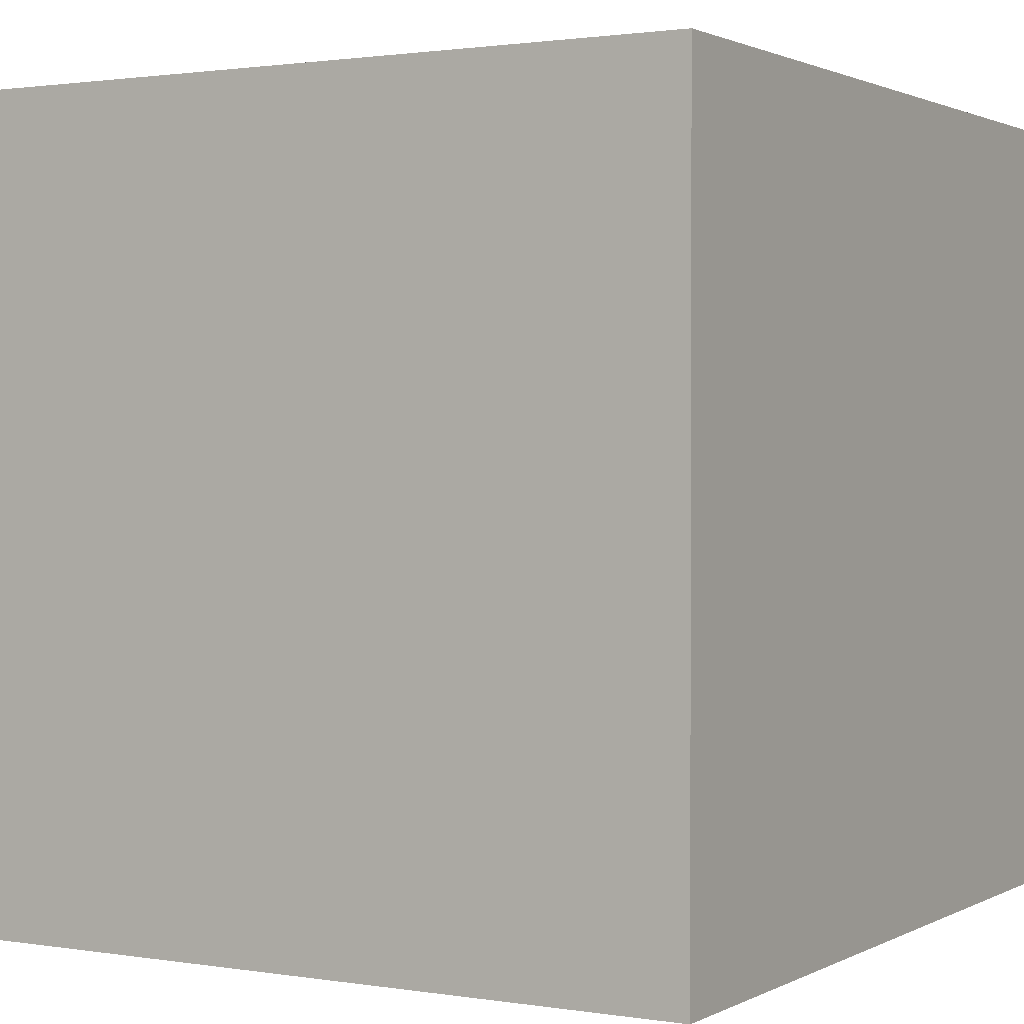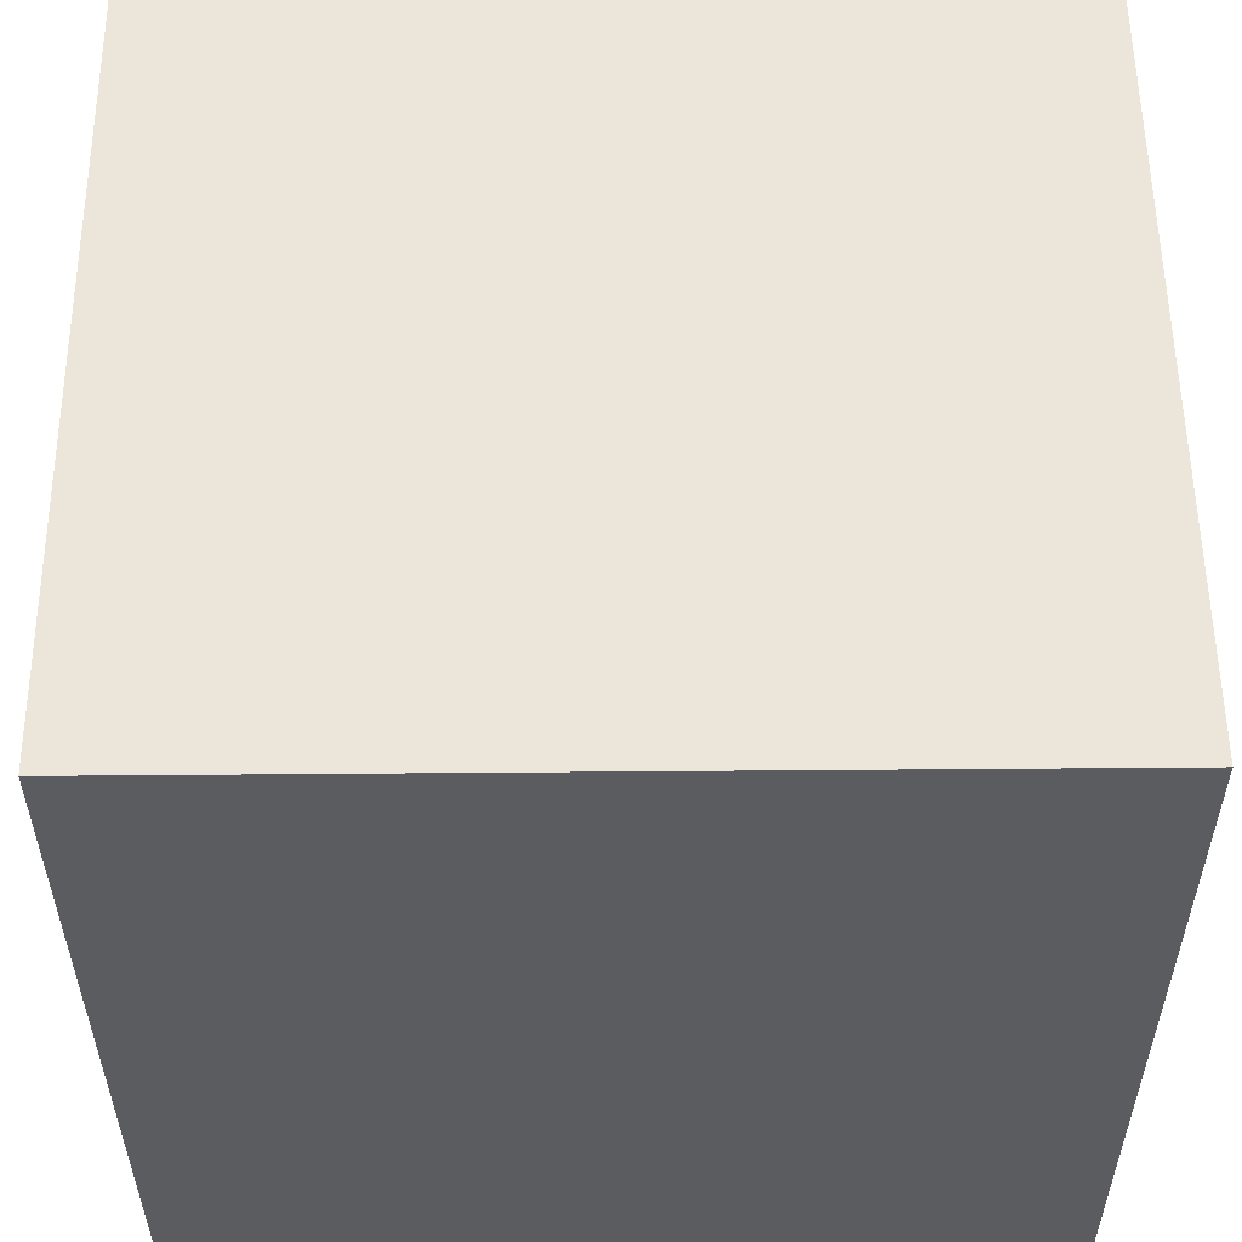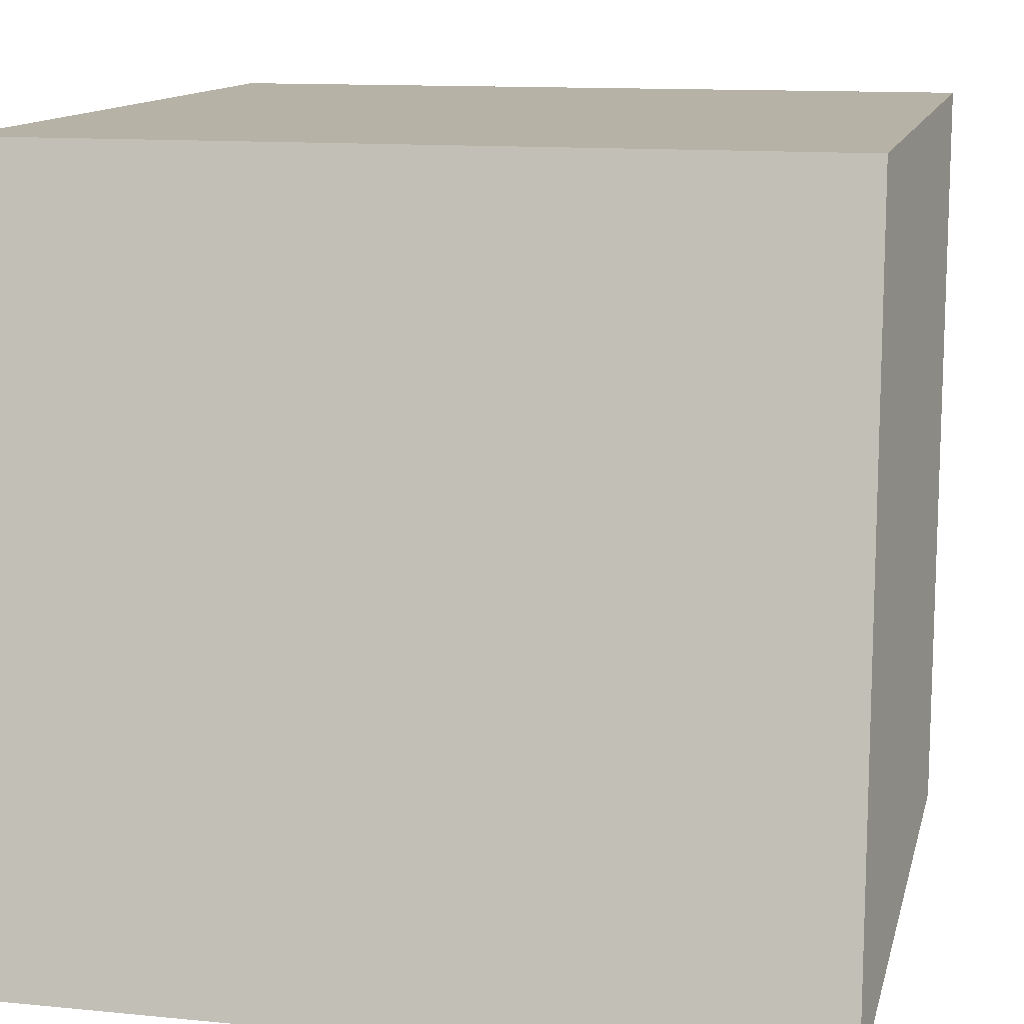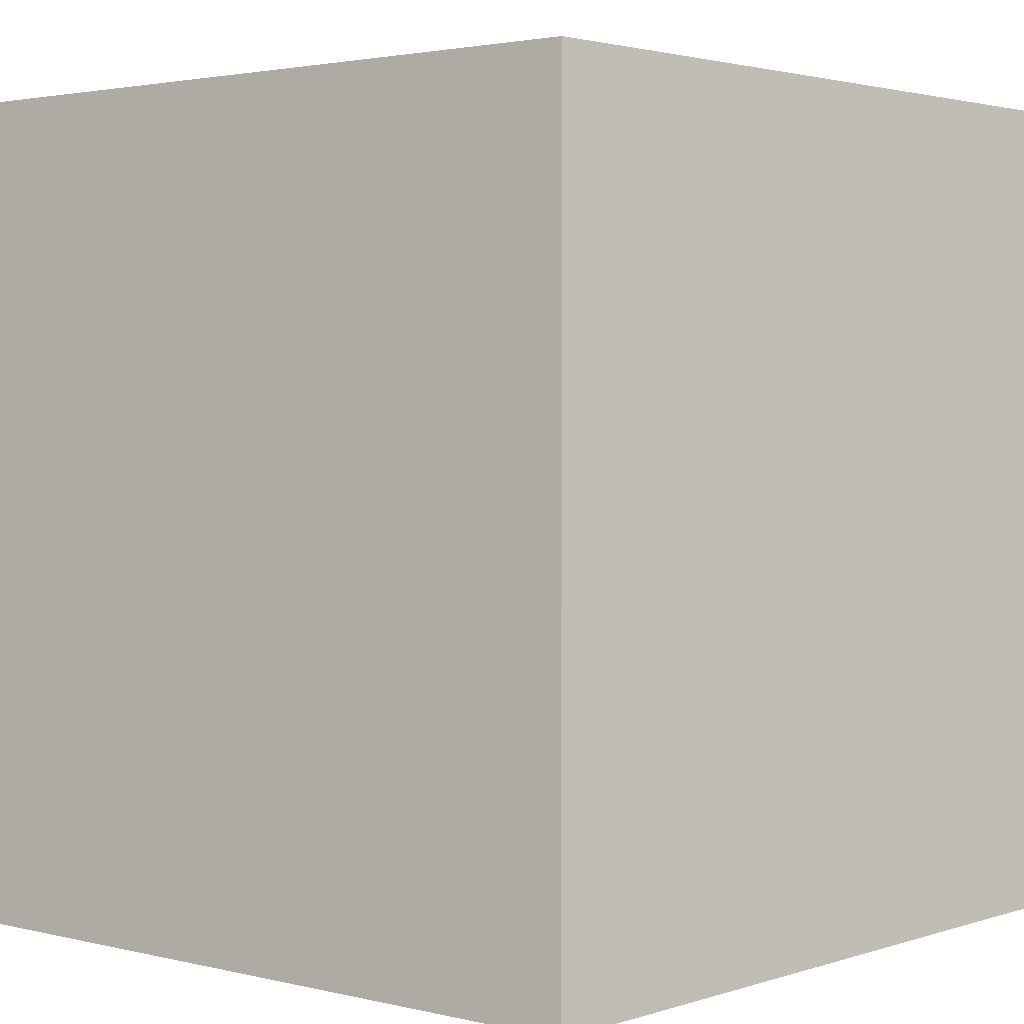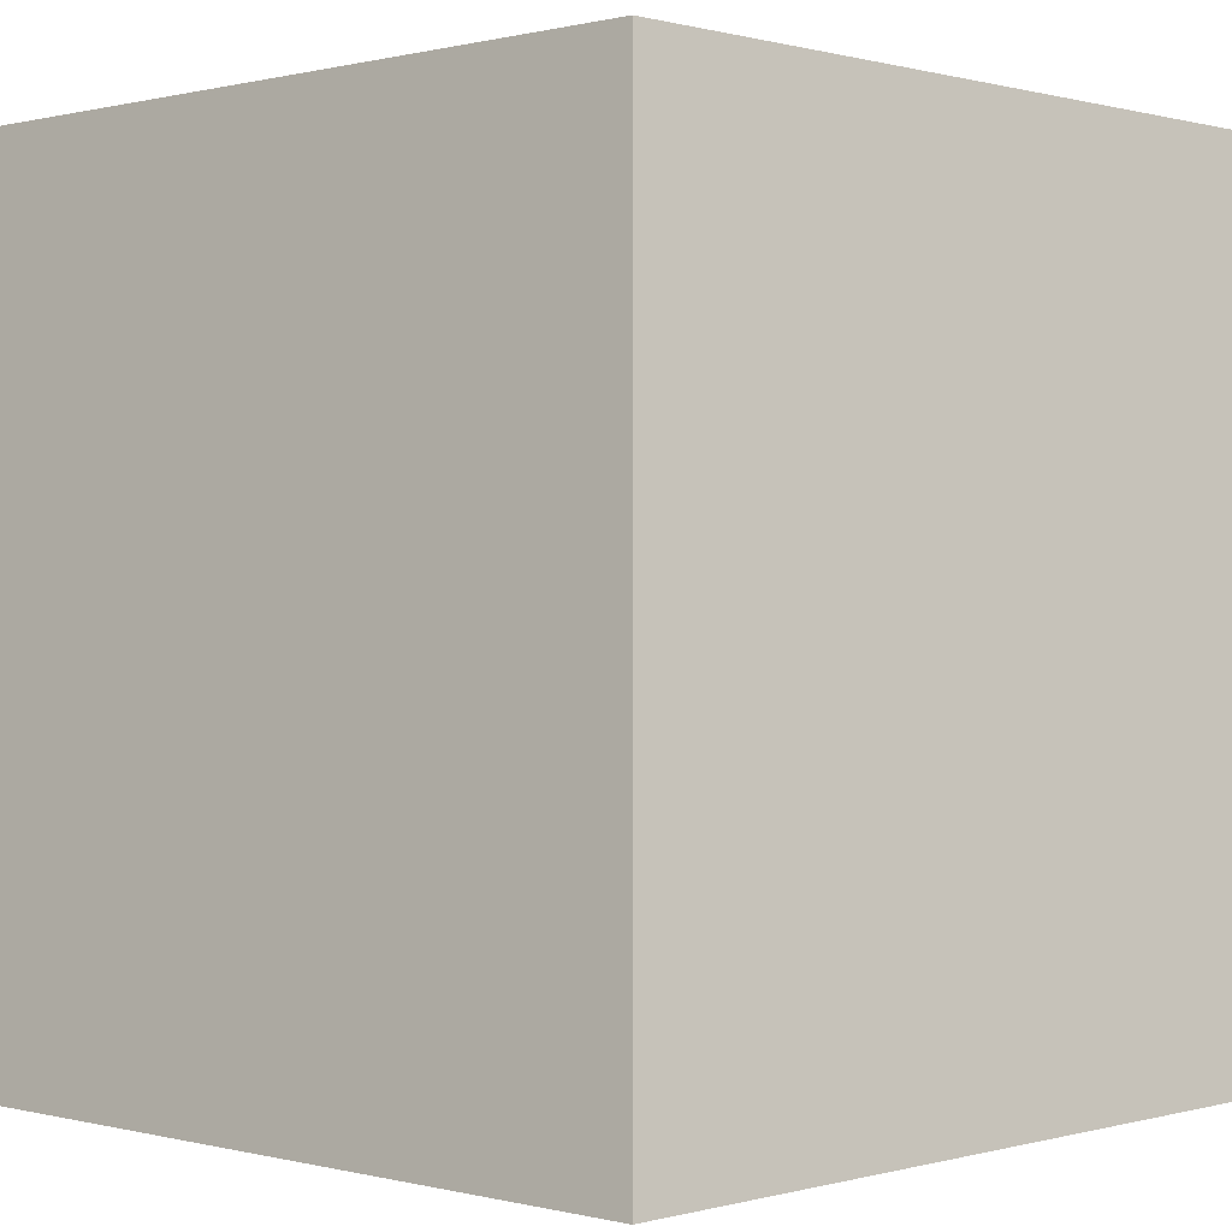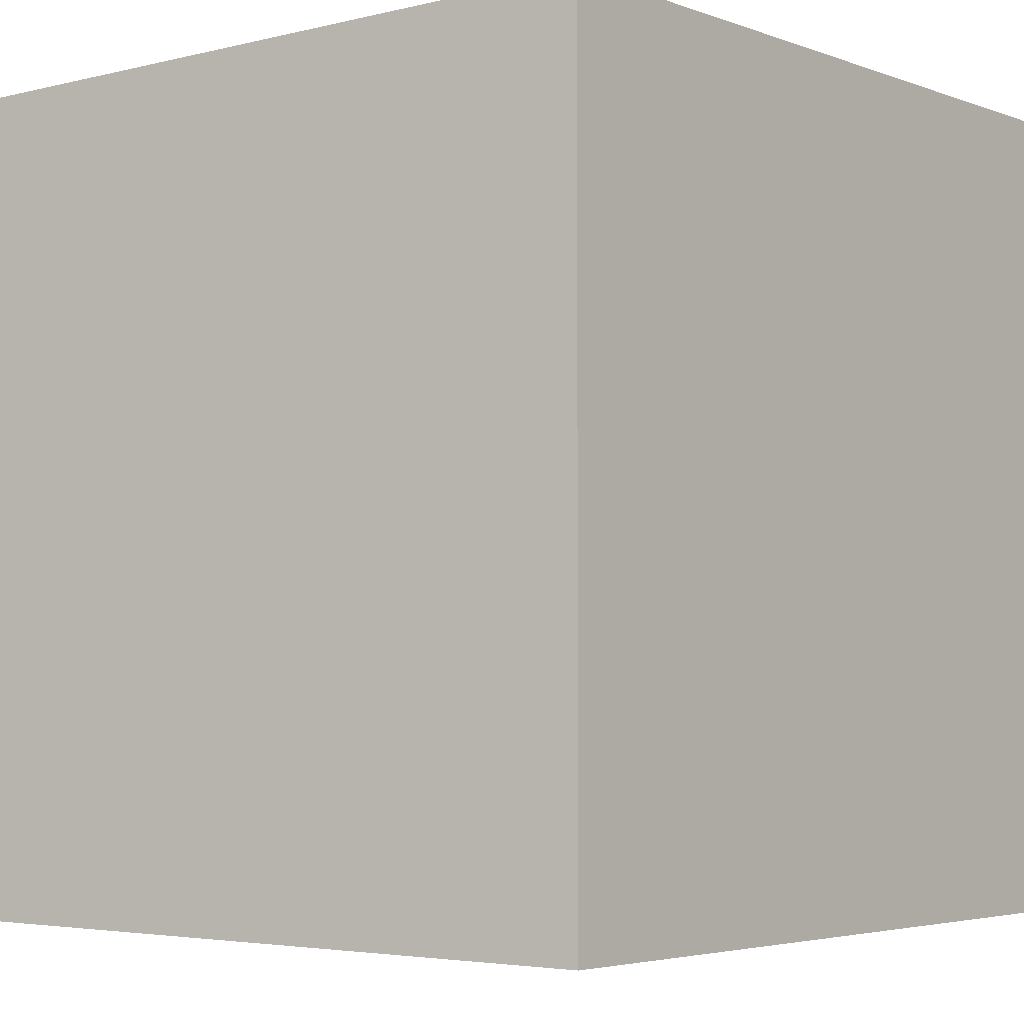
<metadata>
{"format":"obj","ext":"obj","renderer":"f3d","projection":"perspective","resolution":1024,"background":"white","views":[{"elev":1.4,"azim":120.3,"up":"+Y"},{"elev":55.1,"azim":89.5,"up":"+Z"},{"elev":12.5,"azim":-167.1,"up":"+Z"},{"elev":2.4,"azim":-49.0,"up":"+Z"},{"elev":0.3,"azim":-46.1,"up":"+Z"},{"elev":-3.9,"azim":-50.3,"up":"+Y"}]}
</metadata>
<code>
v -0.25 -0.25 -0.25
v 0.25 -0.25 -0.25
v 0.25 0.25 -0.25
v -0.25 0.25 -0.25
v -0.25 -0.25 0.25
v 0.25 -0.25 0.25
v 0.25 0.25 0.25
v -0.25 0.25 0.25
f 1 2 6
f 1 6 5
f 3 4 8
f 3 8 7
f 4 1 5
f 4 5 8
f 2 3 7
f 2 7 6
f 5 6 7
f 5 7 8
f 4 3 2
f 4 2 1

</code>
